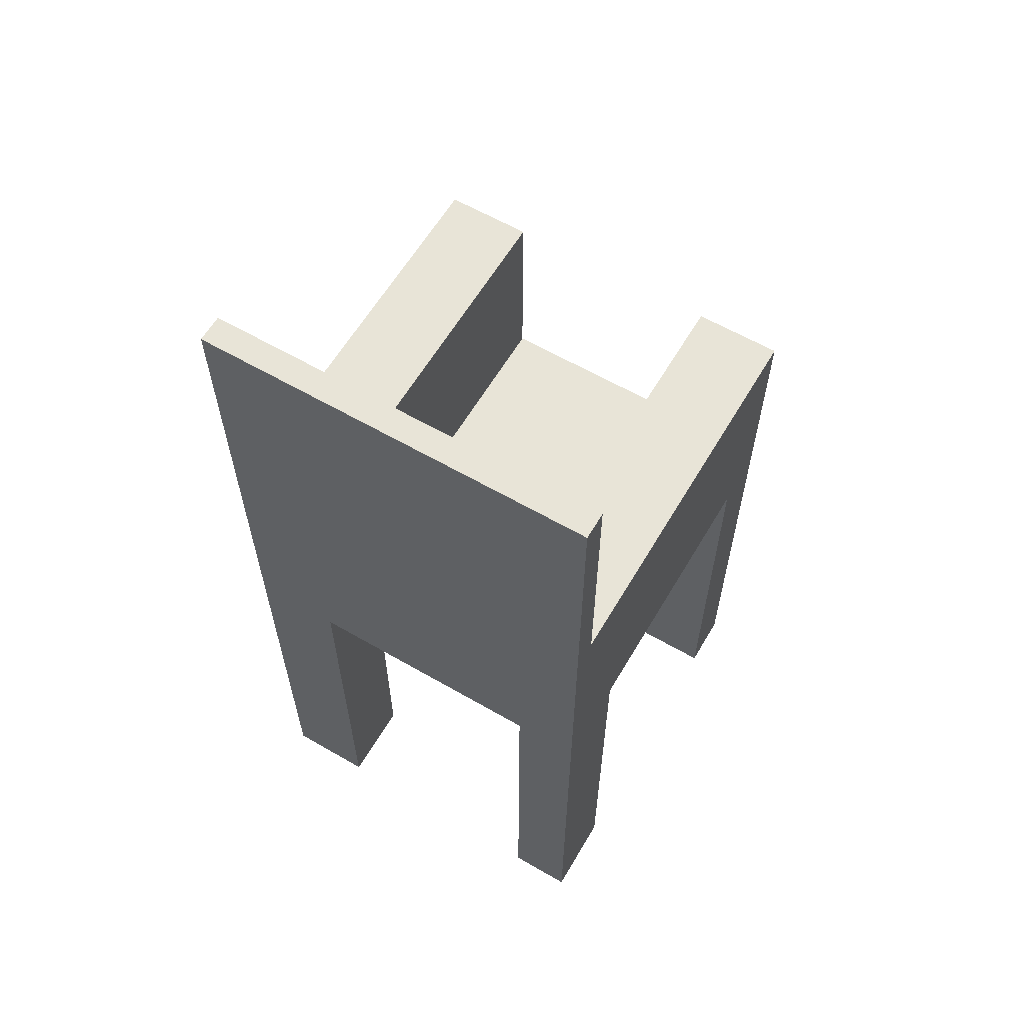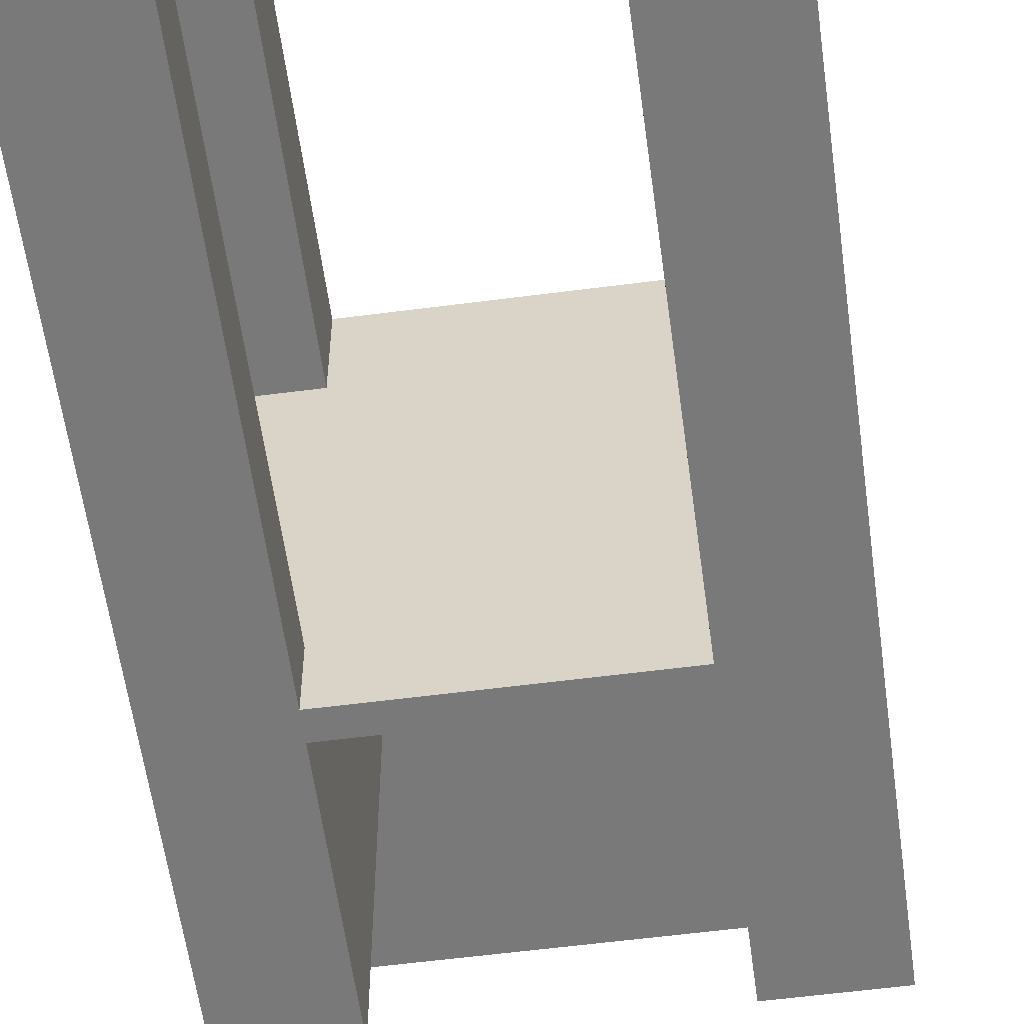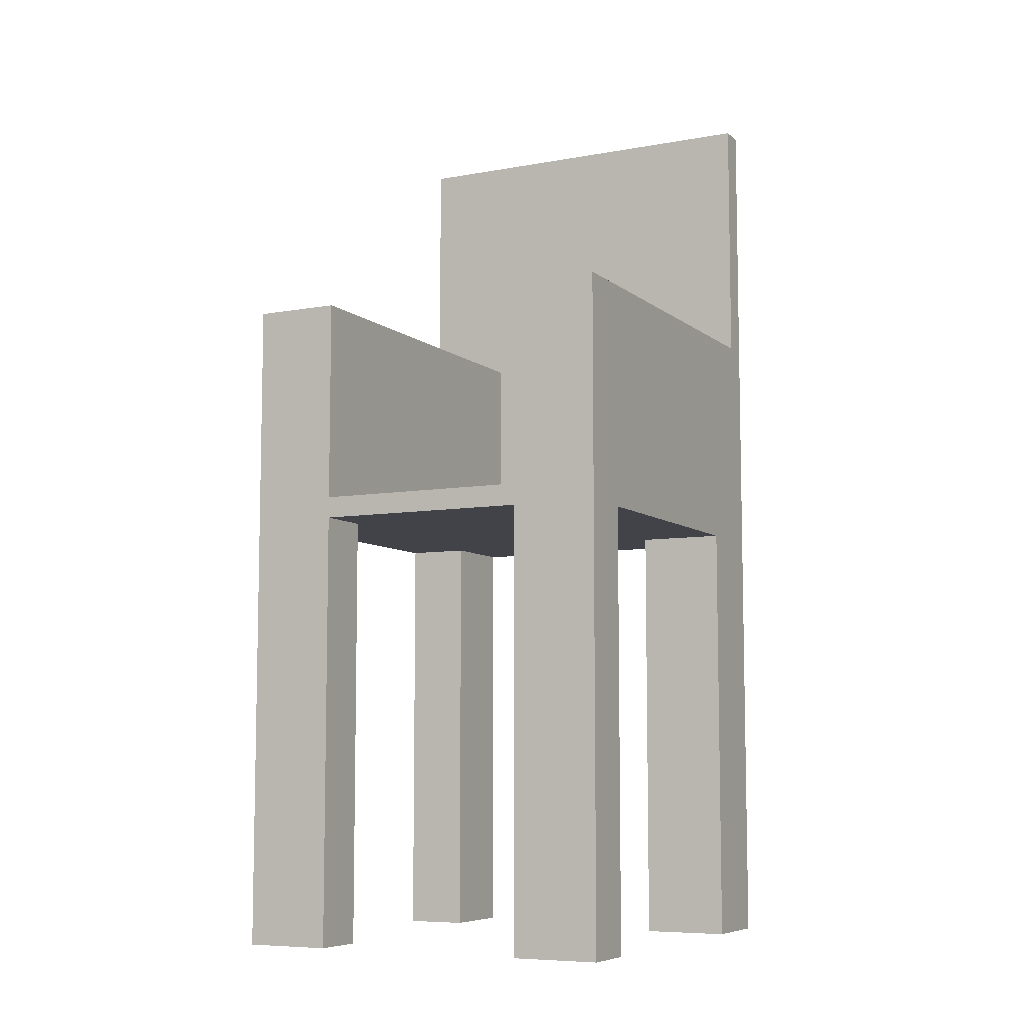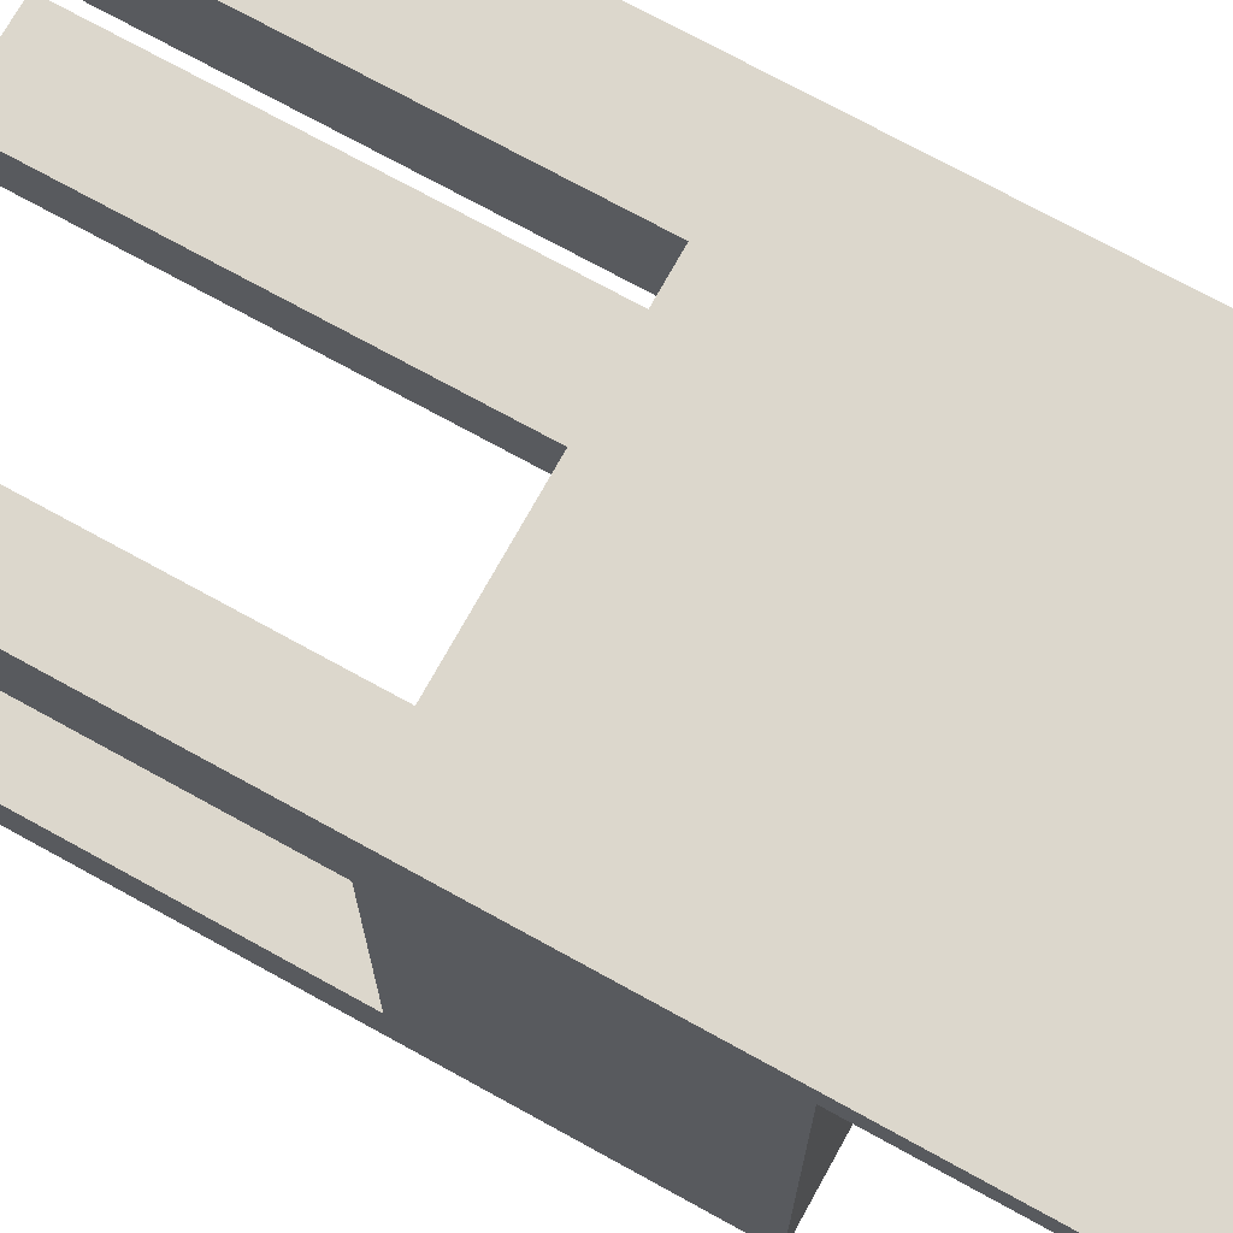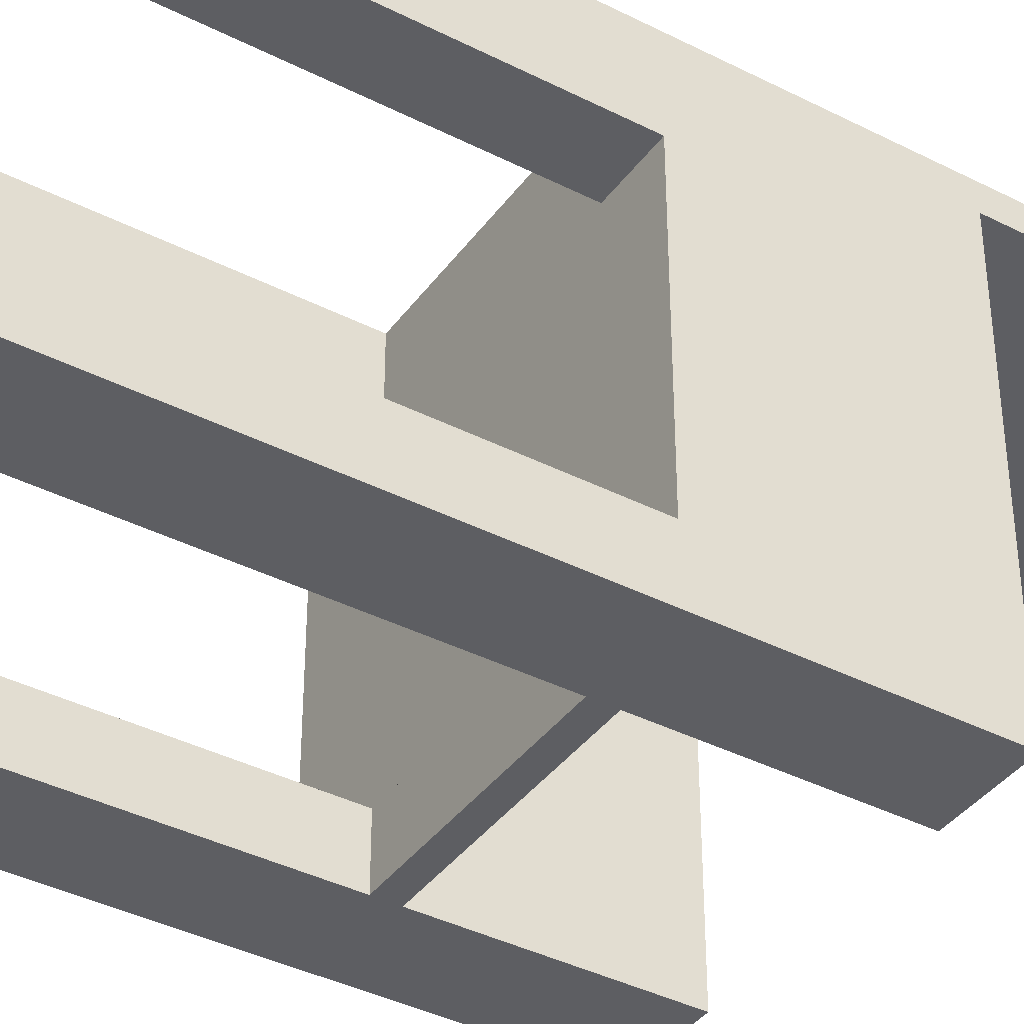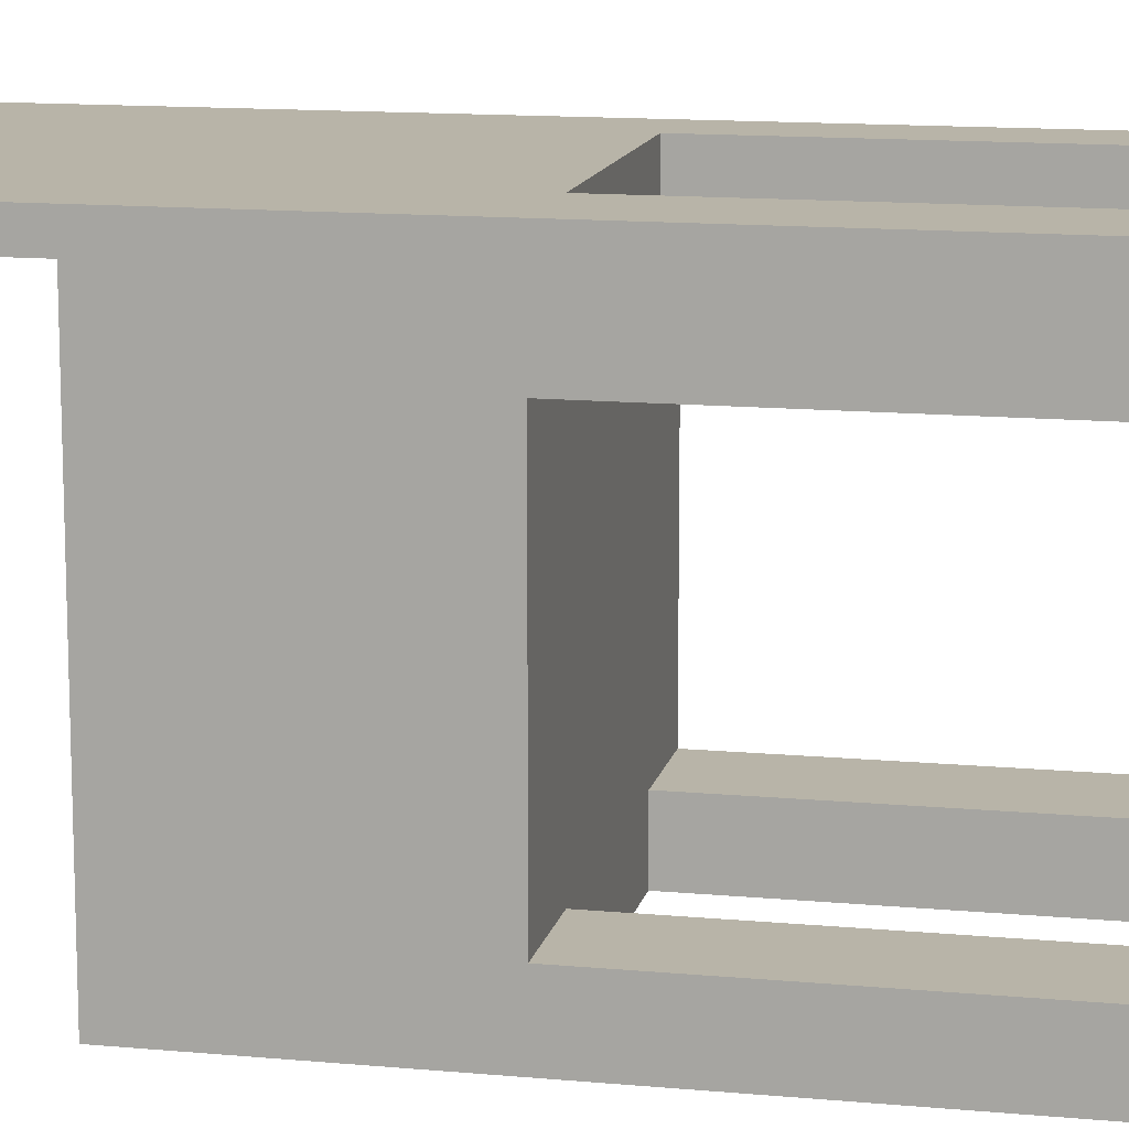
<metadata>
{"format":"obj","ext":"obj","renderer":"f3d","projection":"perspective","resolution":1024,"background":"white","views":[{"elev":61.3,"azim":30.5,"up":"+Y"},{"elev":-57.8,"azim":7.7,"up":"+Z"},{"elev":-7.6,"azim":-153.0,"up":"+Y"},{"elev":72.8,"azim":118.9,"up":"+Z"},{"elev":-39.4,"azim":57.6,"up":"+Z"},{"elev":13.0,"azim":-77.9,"up":"+Z"}]}
</metadata>
<code>
v 0.1286 0.04362 0.1463
v -0.09214 0.04362 0.1507
v 0.1286 0.04362 0.1507
v -0.1452 0.04362 0.1507
v 0.1286 0.2322 0.1507
v 0.1286 0.04362 0.09276
v -0.1452 0.04362 0.1463
v 0.1286 0.2322 0.1463
v 0.1286 0.02397 0.09276
v 0.1291 0.04362 -0.159
v 0.1071 0.04362 0.1463
v 0.1071 0.2322 0.1463
v 0.1286 0.02397 0.1507
v 0.1291 0.04362 -0.106
v -0.09214 0.04362 0.1463
v 0.1866 0.2322 -0.212
v -0.1717 0.4719 0.1463
v -0.09214 0.02397 0.1463
v 0.1286 0.02397 0.1704
v 0.1071 0.04362 -0.212
v -0.09214 0.2322 0.1463
v -0.1042 0.2322 0.1463
v 0.1866 0.2322 0.1463
v 0.1071 0.2322 -0.212
v -0.09214 0.02397 0.1507
v -0.09214 0.02397 0.09324
v 0.1286 -0.3798 0.09276
v -0.09214 0.04362 0.09324
v -0.09214 0.2322 -0.212
v -0.1452 0.2322 0.1463
v 0.1866 0.02397 0.09276
v 0.1071 -0.3798 -0.212
v 0.1866 0.4719 0.1463
v -0.09214 0.02397 0.1704
v -0.1452 0.02397 0.09324
v 0.1286 -0.3798 0.1704
v 0.1071 0.02397 -0.212
v -0.09214 0.04362 -0.106
v 0.1866 -0.3798 0.1704
v 0.1866 0.02397 -0.159
v 0.1866 -0.3798 -0.212
v 0.1866 0.4719 0.1704
v -0.1717 0.4719 0.1704
v -0.09214 -0.3798 0.1704
v -0.1717 -0.3798 0.09324
v -0.1717 0.02397 -0.159
v 0.1866 -0.3798 0.09276
v -0.09214 0.02397 -0.212
v -0.09214 0.04362 -0.159
v -0.1452 0.04362 0.09324
v -0.1717 0.2322 0.1463
v 0.1866 -0.3798 -0.159
v 0.1071 0.02397 -0.159
v -0.09214 -0.3798 0.09324
v -0.1717 0.02397 0.09324
v -0.09214 0.04362 -0.212
v -0.1452 0.04362 -0.106
v -0.1717 0.2322 -0.212
v 0.1822 0.02397 -0.159
v 0.1071 -0.3798 -0.159
v -0.1717 -0.3798 0.1704
v -0.1717 -0.3798 -0.212
v -0.09214 0.02397 -0.159
v -0.1452 0.04362 -0.159
v -0.1452 0.02397 -0.159
v 0.1291 0.02397 -0.159
v -0.09214 -0.3798 -0.212
v -0.09214 -0.3798 -0.159
v -0.1717 -0.3798 -0.159
v 0.1822 0.04362 -0.159
v -0.1452 -0.3798 0.1463
v 0.1291 0.02397 -0.212
v -0.1452 0.2149 0.09324
v -0.1452 0.2149 -0.106
v 0.1866 0.04362 -0.106
g mesh1_mesh1-geometry
f 1 2 3
f 2 1 4
f 3 2 1
f 4 1 2
f 5 1 3
f 3 1 5
f 6 3 1
f 1 3 6
f 4 1 7
f 7 1 4
f 1 5 8
f 8 5 1
f 9 3 6
f 6 3 9
f 10 6 1
f 1 6 10
f 7 1 11
f 11 1 7
f 12 1 8
f 8 1 12
f 3 9 13
f 13 9 3
f 10 6 14
f 14 6 10
f 1 12 11
f 11 12 1
f 7 11 15
f 15 11 7
f 12 16 8
f 8 17 12
f 9 18 13
f 13 19 9
f 11 20 12
f 12 17 11
f 11 15 20
f 15 11 21
f 15 22 7
f 7 22 15
f 23 8 16
f 24 16 12
f 23 17 8
f 18 25 13
f 26 18 9
f 9 19 27
f 13 25 19
f 24 12 20
f 11 17 21
f 28 20 15
f 22 15 21
f 21 15 22
f 21 29 15
f 7 22 30
f 30 22 7
f 16 31 23
f 24 32 16
f 17 23 33
f 25 18 34
f 18 26 34
f 28 18 26
f 26 18 28
f 35 26 9
f 36 27 19
f 9 27 31
f 34 19 25
f 20 37 24
f 21 17 22
f 38 20 28
f 15 29 28
f 18 28 15
f 15 28 18
f 21 22 29
f 30 29 22
f 22 17 30
f 23 31 39
f 31 16 40
f 41 16 32
f 37 32 24
f 33 23 42
f 17 33 43
f 34 26 44
f 35 28 26
f 26 28 35
f 35 45 26
f 9 46 35
f 27 39 36
f 36 39 27
f 19 39 36
f 47 31 27
f 31 46 9
f 34 43 19
f 37 20 48
f 49 20 38
f 28 29 38
f 38 50 28
f 28 50 38
f 51 29 30
f 30 17 51
f 47 39 31
f 42 23 39
f 40 16 52
f 40 46 31
f 41 52 16
f 52 32 41
f 41 32 52
f 37 53 32
f 42 43 33
f 17 43 51
f 54 44 26
f 44 43 34
f 28 35 50
f 50 35 28
f 54 26 45
f 55 45 35
f 55 35 46
f 39 27 47
f 47 27 39
f 39 19 42
f 43 42 19
f 56 48 20
f 37 48 53
f 56 20 49
f 38 29 49
f 49 57 38
f 38 57 49
f 50 38 57
f 57 38 50
f 58 29 51
f 40 52 59
f 59 46 40
f 32 52 60
f 60 52 32
f 60 32 53
f 51 43 45
f 61 54 44
f 44 54 61
f 61 43 44
f 54 61 45
f 45 61 54
f 55 51 45
f 46 51 55
f 56 62 48
f 63 53 48
f 56 49 29
f 57 49 64
f 64 49 57
f 58 62 29
f 51 46 58
f 60 59 52
f 65 46 59
f 53 66 60
f 61 45 43
f 67 48 62
f 29 62 56
f 53 63 59
f 63 48 68
f 64 63 49
f 49 63 64
f 58 46 62
f 66 59 60
f 46 65 69
f 63 65 59
f 66 53 59
f 67 68 48
f 68 62 67
f 67 62 68
f 63 68 65
f 63 64 65
f 65 64 63
f 69 62 46
f 59 10 66
f 66 10 59
f 69 65 68
f 62 68 69
f 69 68 62
f 10 59 70
f 70 59 10
g mesh1_mesh1-geometry
f 8 16 12
f 12 17 8
f 13 18 9
f 9 19 13
f 12 20 11
f 11 17 12
f 20 15 11
f 21 11 15
f 16 8 23
f 12 16 24
f 8 17 23
f 13 25 18
f 9 18 26
f 27 19 9
f 19 25 13
f 20 12 24
f 21 17 11
f 15 20 28
f 15 29 21
f 23 31 16
f 16 32 24
f 33 23 17
f 34 18 25
f 34 26 18
f 9 26 35
f 19 27 36
f 31 27 9
f 25 19 34
f 24 37 20
f 22 17 21
f 28 20 38
f 28 29 15
f 29 22 21
f 22 29 30
f 30 17 22
f 39 31 23
f 40 16 31
f 32 16 41
f 24 32 37
f 42 23 33
f 43 33 17
f 44 26 34
f 26 45 35
f 35 46 9
f 36 39 19
f 27 31 47
f 9 46 31
f 19 43 34
f 48 20 37
f 38 20 49
f 38 29 28
f 30 29 51
f 51 17 30
f 31 39 47
f 39 23 42
f 52 16 40
f 31 46 40
f 16 52 41
f 32 53 37
f 33 43 42
f 51 43 17
f 26 44 54
f 34 43 44
f 45 26 54
f 35 45 55
f 46 35 55
f 42 19 39
f 19 42 43
f 20 48 56
f 53 48 37
f 49 20 56
f 49 29 38
f 51 29 58
f 59 52 40
f 40 46 59
f 53 32 60
f 45 43 51
f 44 43 61
f 45 51 55
f 55 51 46
f 48 62 56
f 48 53 63
f 29 49 56
f 29 62 58
f 58 46 51
f 52 59 60
f 59 46 65
f 60 66 53
f 43 45 61
f 62 48 67
f 56 62 29
f 59 63 53
f 68 48 63
f 62 46 58
f 60 59 66
f 69 65 46
f 59 65 63
f 59 53 66
f 48 68 67
f 65 68 63
f 46 62 69
f 68 65 69
g mesh2_mesh2-geometry
l 3 1
l 1 11
l 1 8
l 1 6
l 6 10
g mesh3_mesh3-geometry
l 15 7
l 71 7
g mesh4_mesh4-geometry
l 49 64
g mesh5_mesh5-geometry
l 52 41
l 41 32
l 60 32
g mesh6_mesh6-geometry
l 25 2
g mesh7_mesh7-geometry
l 26 28
l 28 50
g mesh8_mesh8-geometry
l 27 36
g mesh9_mesh9-geometry
l 66 72
g mesh10_mesh10-geometry
l 39 47
g mesh11_mesh11-geometry
l 38 57
g mesh12_mesh12-geometry
l 45 61
g mesh13_mesh13-geometry
l 44 54
g mesh14_mesh14-geometry
l 73 74
g mesh15_mesh15-geometry
l 14 75

</code>
